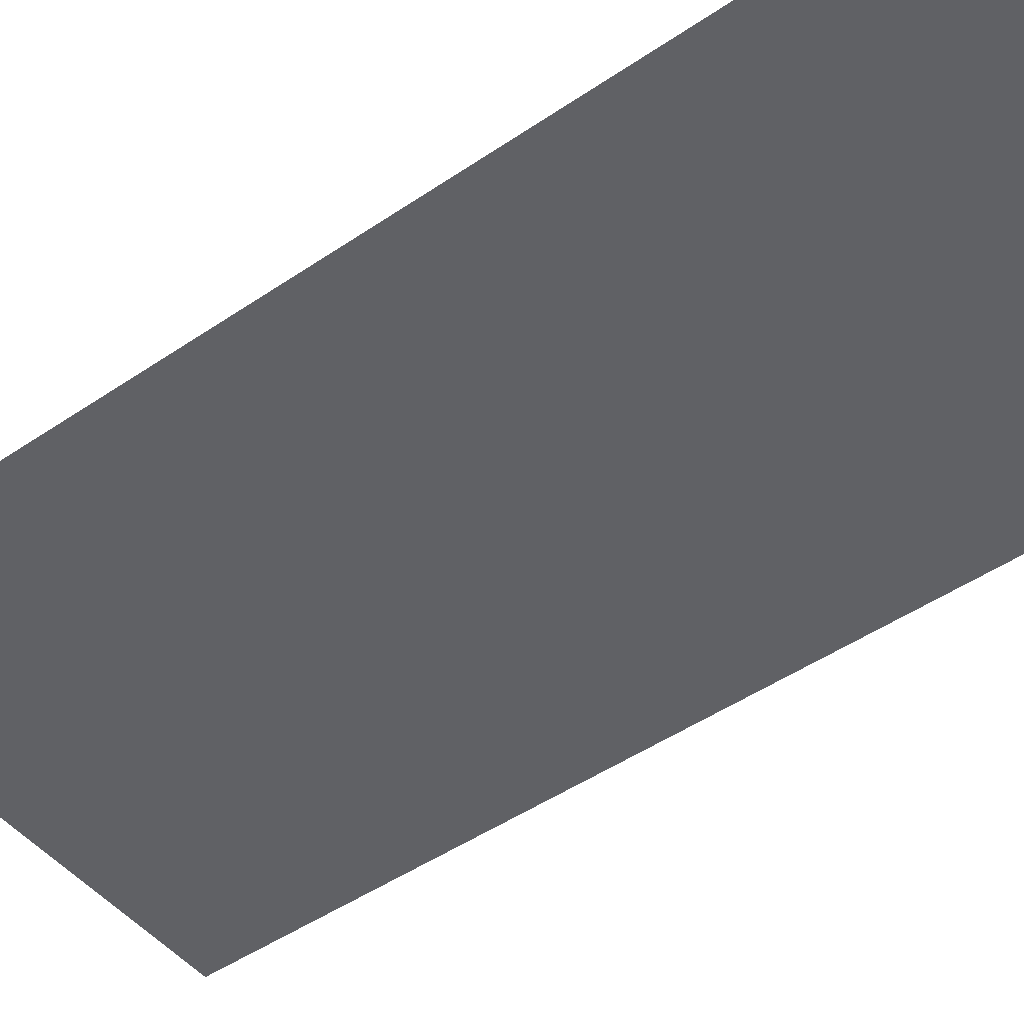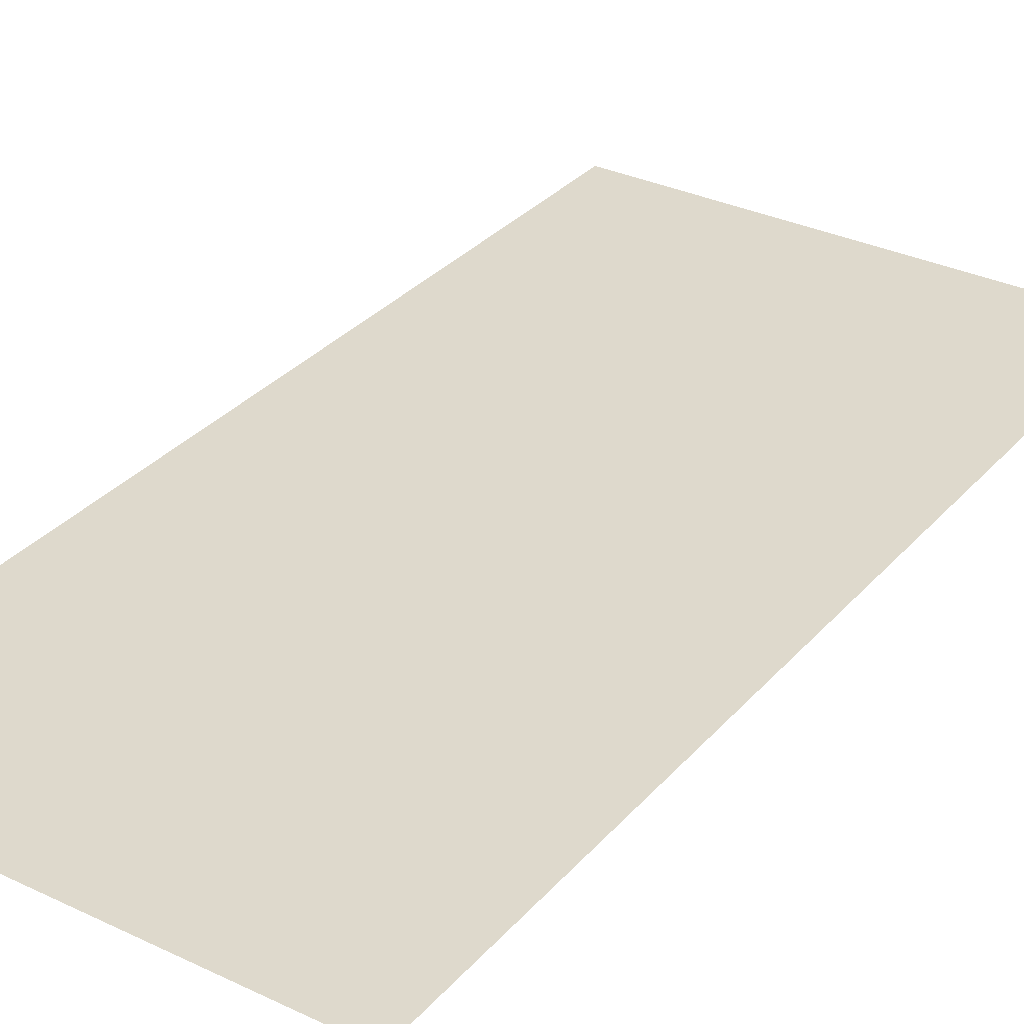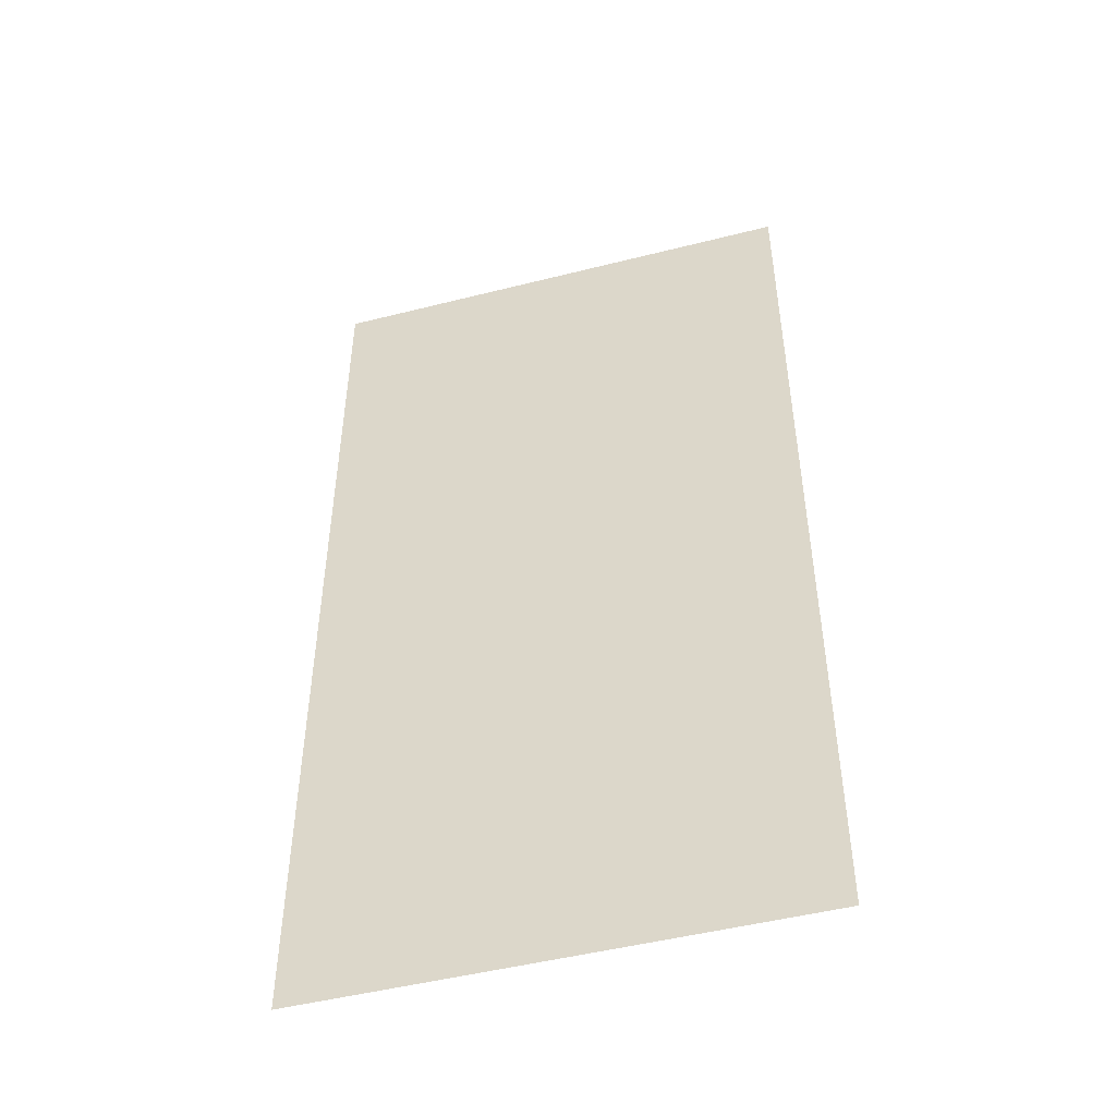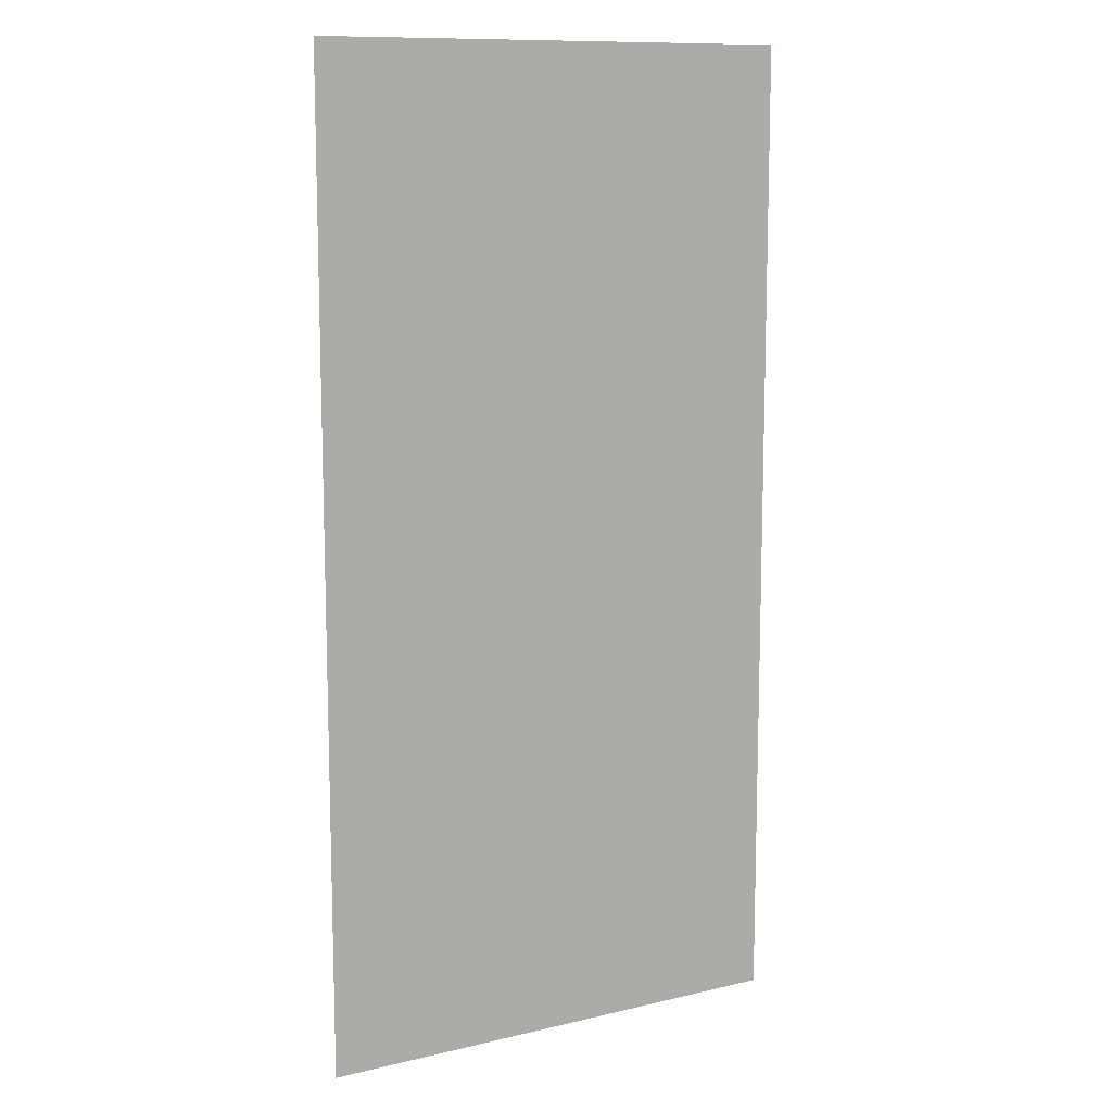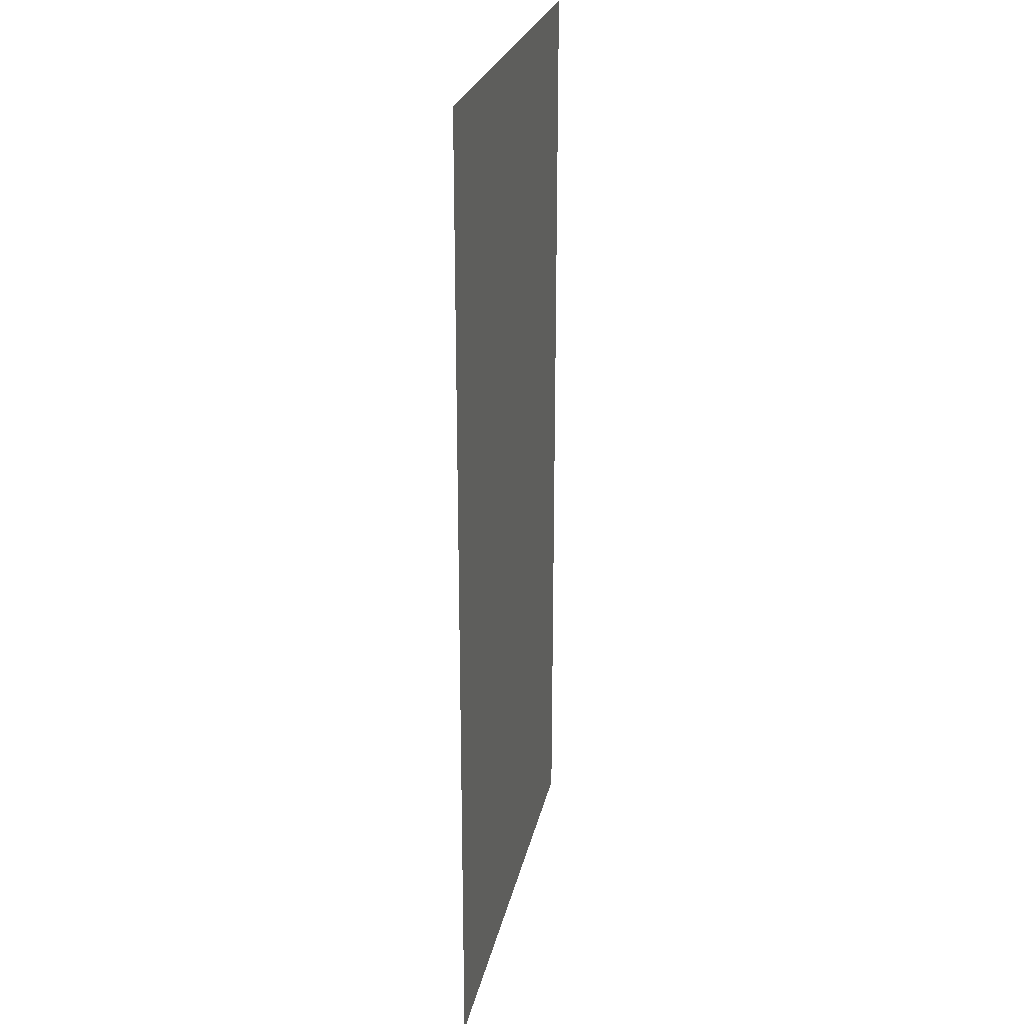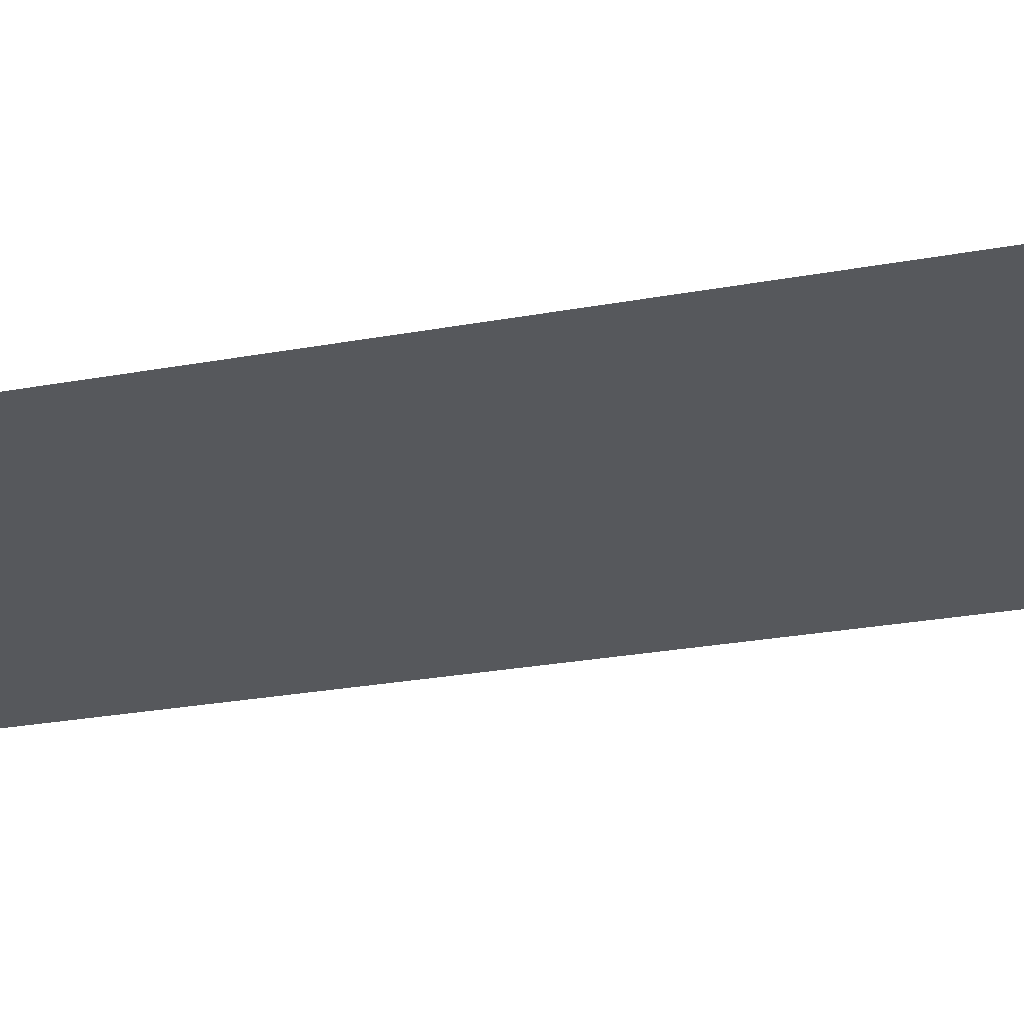
<metadata>
{"format":"obj","ext":"obj","renderer":"f3d","projection":"perspective","resolution":1024,"background":"white","views":[{"elev":-48.1,"azim":-52.7,"up":"+Z"},{"elev":31.9,"azim":33.8,"up":"+Z"},{"elev":-48.9,"azim":-164.3,"up":"+Y"},{"elev":11.4,"azim":-29.8,"up":"+Y"},{"elev":24.8,"azim":101.8,"up":"+Y"},{"elev":-27.7,"azim":-74.5,"up":"+Z"}]}
</metadata>
<code>
v -864 -1920 0
v -896 -1920 0
v -896 -1888 0
v -864 -1888 0
v -864 -1952 0
v -896 -1952 0
v -896 -1920 0
v -864 -1920 0
g Bosque_mesh_0004
f 1 2 3 4
f 5 6 7 8

</code>
